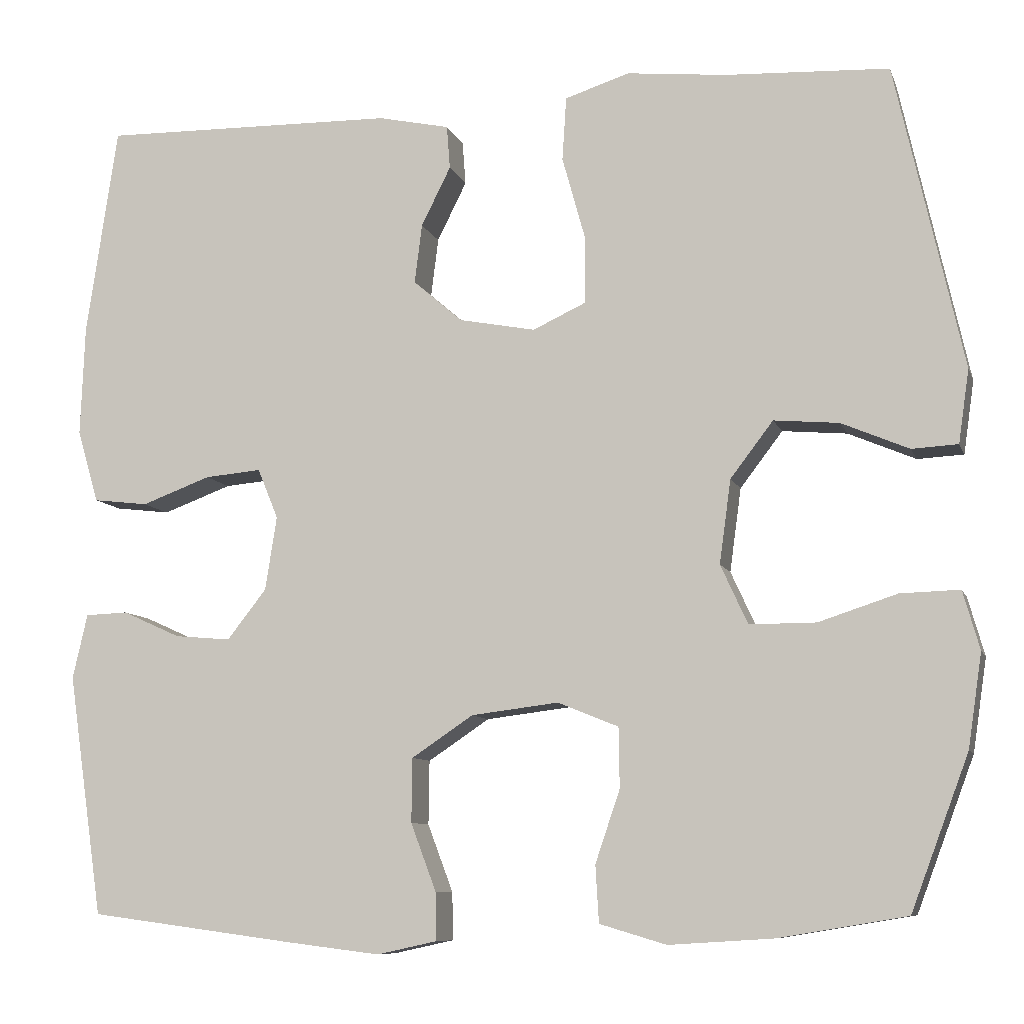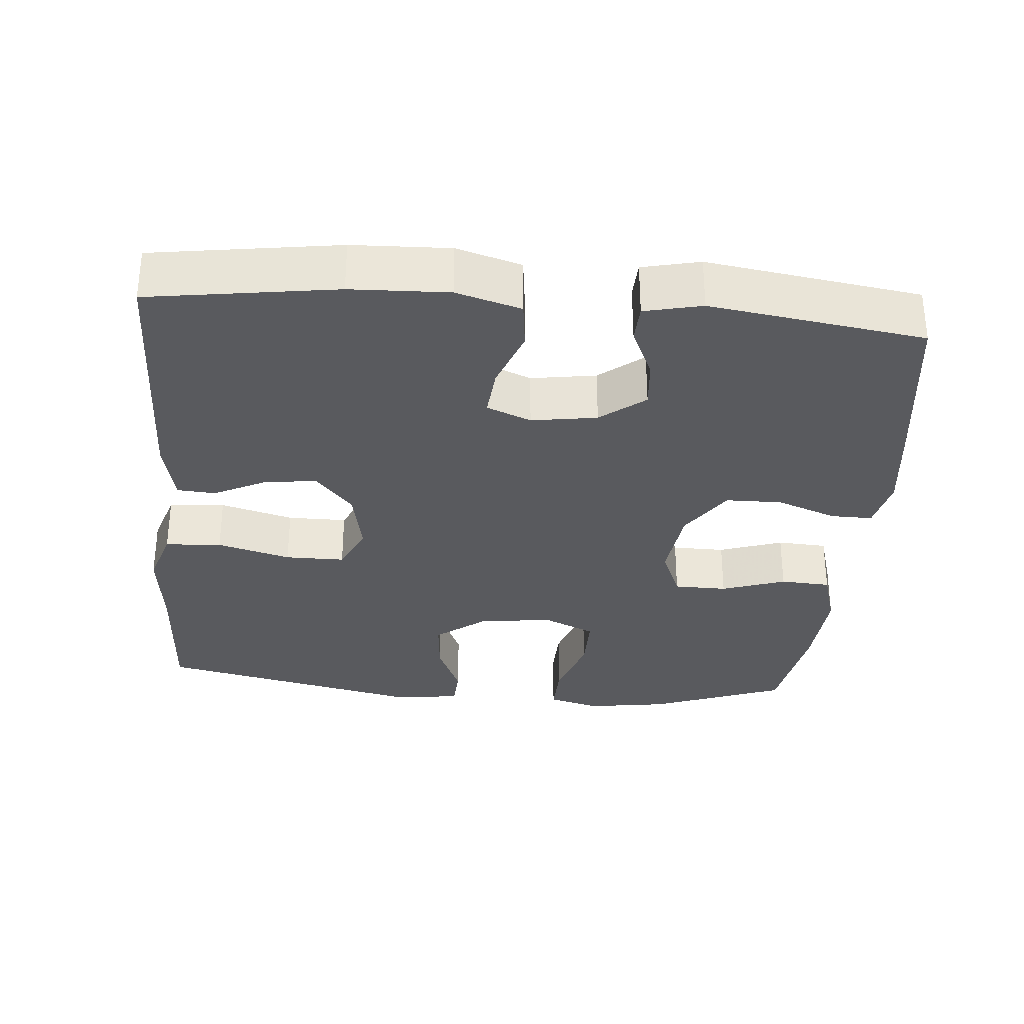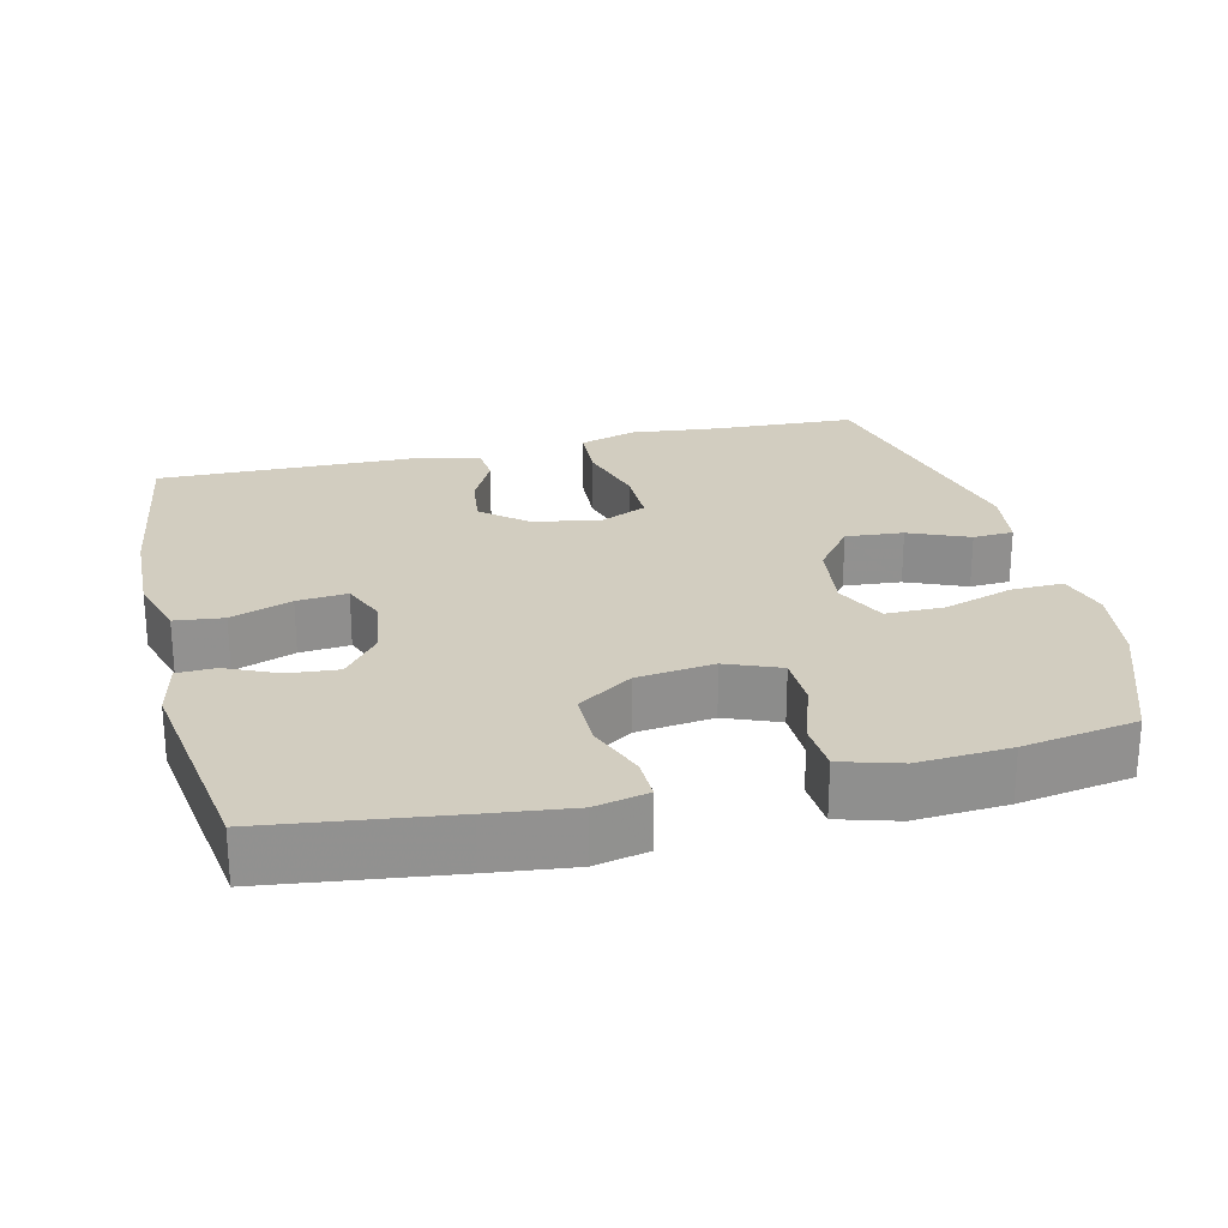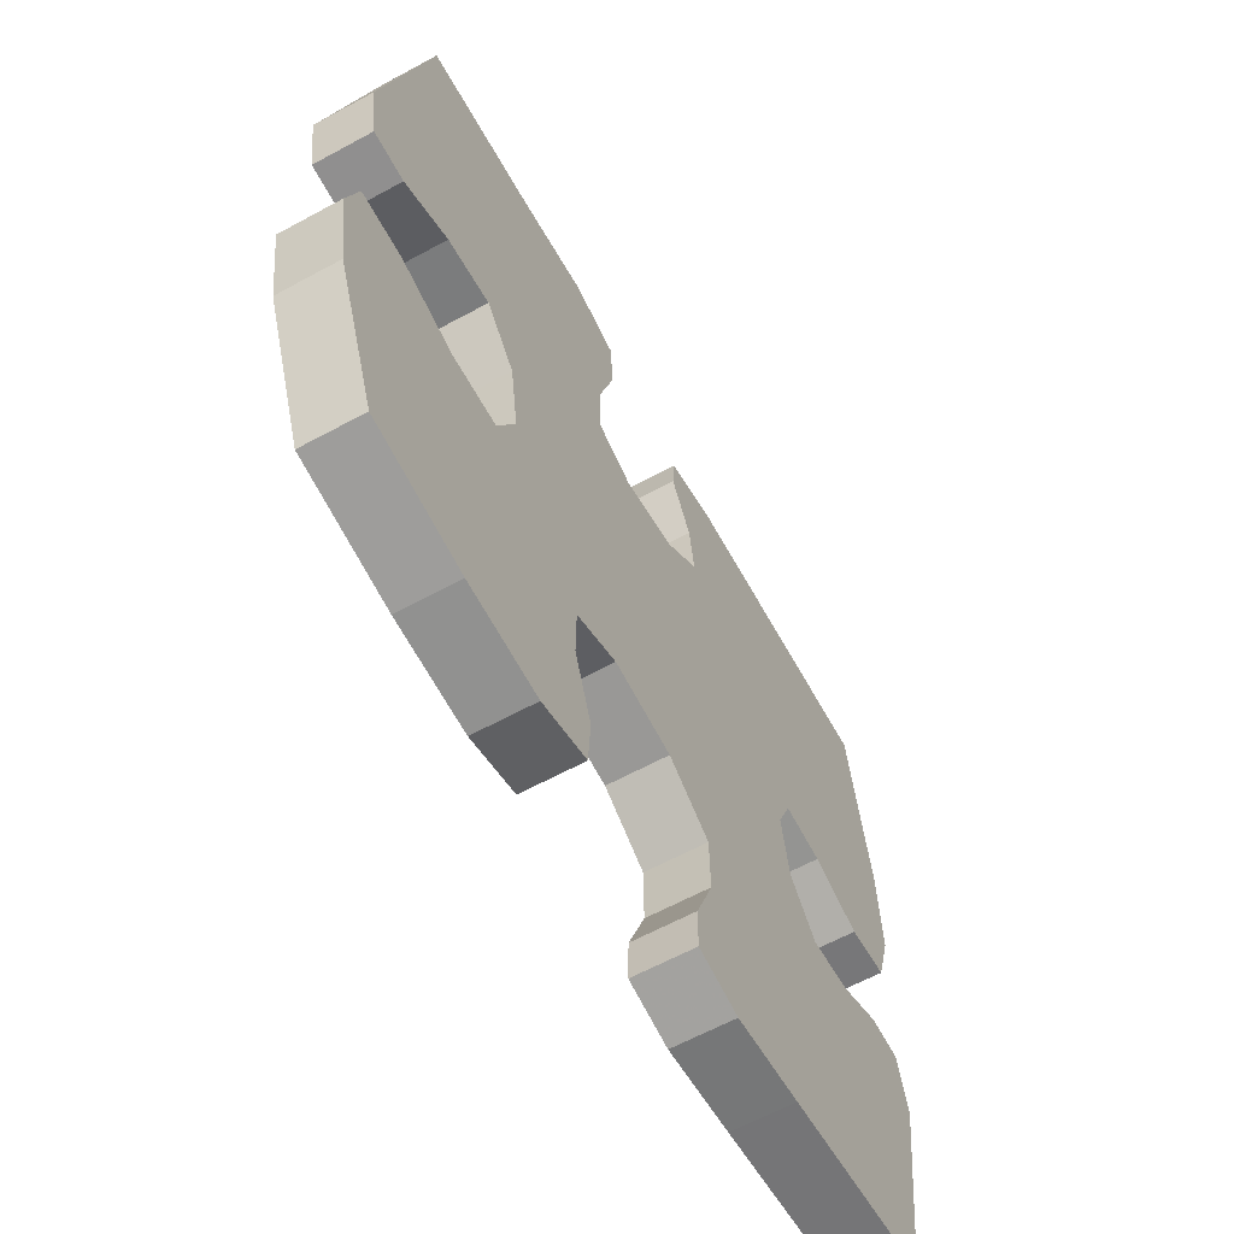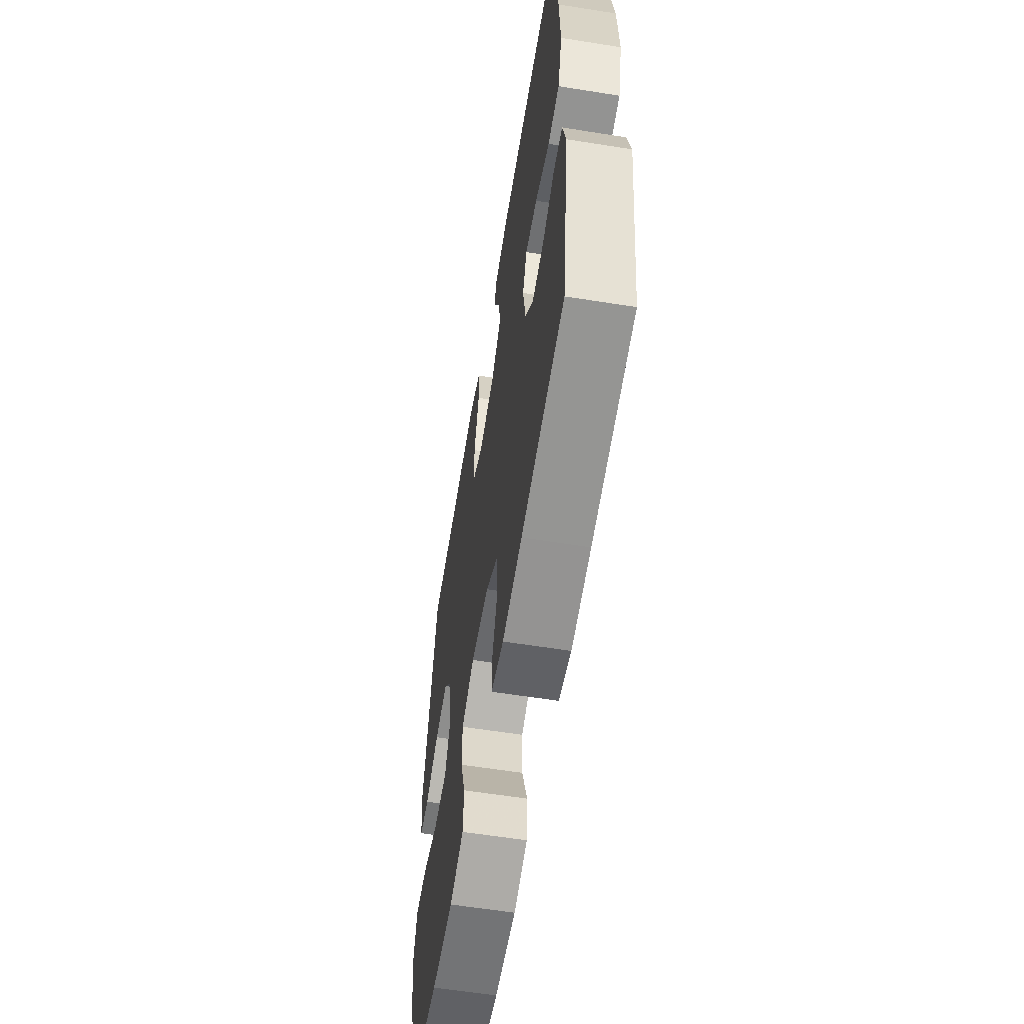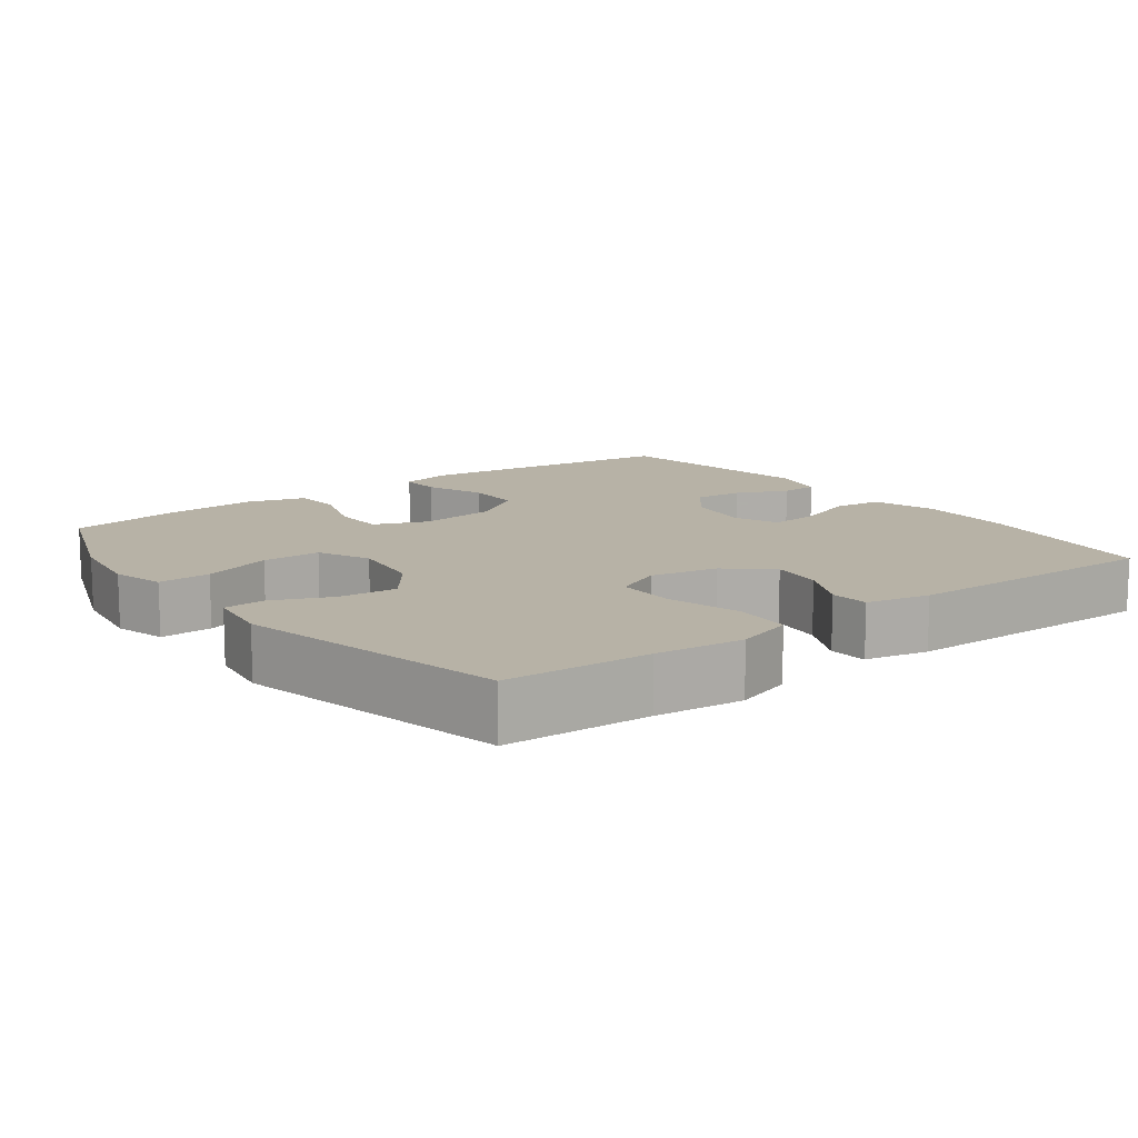
<metadata>
{"format":"obj","ext":"obj","renderer":"f3d","projection":"perspective","resolution":1024,"background":"white","views":[{"elev":-8.9,"azim":-164.8,"up":"+Z"},{"elev":-31.7,"azim":85.1,"up":"+Y"},{"elev":24.4,"azim":166.3,"up":"+Y"},{"elev":-62.9,"azim":-61.2,"up":"+Z"},{"elev":-59.8,"azim":80.7,"up":"+Z"},{"elev":12.4,"azim":-37.0,"up":"+Y"}]}
</metadata>
<code>
v 0.5 0.07 0.5
v 0.538 0.07 0.243
v 0.543 0.07 0.109
v 0.517 0.07 0.02
v 0.45 0.07 0.012
v 0.366 0.07 0.043
v 0.297 0.07 0.049
v 0.272 0.07 -0.012
v 0.286 0.07 -0.102
v 0.334 0.07 -0.163
v 0.402 0.07 -0.157
v 0.473 0.07 -0.125
v 0.525 0.07 -0.127
v 0.543 0.07 -0.206
v 0.5 0.07 -0.5
v 0.25 0.07 -0.533
v 0.135 0.07 -0.547
v 0.062 0.07 -0.531
v 0.063 0.07 -0.473
v 0.094 0.07 -0.391
v 0.093 0.07 -0.313
v 0.018 0.07 -0.263
v -0.088 0.07 -0.25
v -0.162 0.07 -0.28
v -0.163 0.07 -0.353
v -0.133 0.07 -0.441
v -0.137 0.07 -0.51
v -0.218 0.07 -0.534
v -0.344 0.07 -0.526
v -0.5 0.07 -0.5
v -0.57 0.07 -0.314
v -0.587 0.07 -0.201
v -0.567 0.07 -0.13
v -0.495 0.07 -0.132
v -0.4 0.07 -0.163
v -0.319 0.07 -0.163
v -0.286 0.07 -0.091
v -0.3 0.07 0.011
v -0.352 0.07 0.079
v -0.431 0.07 0.072
v -0.513 0.07 0.037
v -0.569 0.07 0.04
v -0.582 0.07 0.129
v -0.5 0.07 0.5
v -0.301 0.07 0.51
v -0.18 0.07 0.523
v -0.101 0.07 0.498
v -0.096 0.07 0.42
v -0.124 0.07 0.319
v -0.124 0.07 0.237
v -0.059 0.07 0.207
v 0.034 0.07 0.225
v 0.094 0.07 0.277
v 0.085 0.07 0.349
v 0.049 0.07 0.421
v 0.053 0.07 0.474
v 0.14 0.07 0.493
v 0.5 0 0.5
v 0.538 0 0.243
v 0.543 0 0.109
v 0.517 0 0.02
v 0.45 0 0.012
v 0.366 0 0.043
v 0.297 0 0.049
v 0.272 0 -0.012
v 0.286 0 -0.102
v 0.334 0 -0.163
v 0.402 0 -0.157
v 0.473 0 -0.125
v 0.525 0 -0.127
v 0.543 0 -0.206
v 0.5 0 -0.5
v 0.25 0 -0.533
v 0.135 0 -0.547
v 0.062 0 -0.531
v 0.063 0 -0.473
v 0.094 0 -0.391
v 0.093 0 -0.313
v 0.018 0 -0.263
v -0.088 0 -0.25
v -0.162 0 -0.28
v -0.163 0 -0.353
v -0.133 0 -0.441
v -0.137 0 -0.51
v -0.218 0 -0.534
v -0.344 0 -0.526
v -0.5 0 -0.5
v -0.57 0 -0.314
v -0.587 0 -0.201
v -0.567 0 -0.13
v -0.495 0 -0.132
v -0.4 0 -0.163
v -0.319 0 -0.163
v -0.286 0 -0.091
v -0.3 0 0.011
v -0.352 0 0.079
v -0.431 0 0.072
v -0.513 0 0.037
v -0.569 0 0.04
v -0.582 0 0.129
v -0.5 0 0.5
v -0.301 0 0.51
v -0.18 0 0.523
v -0.101 0 0.498
v -0.096 0 0.42
v -0.124 0 0.319
v -0.124 0 0.237
v -0.059 0 0.207
v 0.034 0 0.225
v 0.094 0 0.277
v 0.085 0 0.349
v 0.049 0 0.421
v 0.053 0 0.474
v 0.14 0 0.493
f 4 5 6
f 3 4 6
f 2 3 6
f 1 2 6
f 57 1 6
f 56 57 6
f 55 56 6
f 54 55 6
f 53 54 6 7
f 52 53 7 8
f 51 52 8 9
f 50 51 9 10
f 47 48 49
f 46 47 49
f 45 46 49
f 45 49 50
f 44 45 50
f 43 44 50
f 42 43 50
f 41 42 50
f 40 41 50
f 39 40 50
f 38 39 50 10
f 33 34 35
f 32 33 35
f 31 32 35
f 30 31 35
f 29 30 35
f 28 29 35
f 27 28 35
f 26 27 35
f 25 26 35
f 24 25 35 36
f 23 24 36 37
f 18 19 20
f 17 18 20
f 16 17 20
f 15 16 20
f 14 15 20
f 13 14 20
f 12 13 20
f 11 12 20
f 10 11 20 21
f 37 38 10
f 23 37 10
f 22 23 10
f 10 21 22
f 63 62 61
f 63 61 60
f 63 60 59
f 63 59 58
f 63 58 114
f 63 114 113
f 63 113 112
f 63 112 111
f 64 63 111 110
f 65 64 110 109
f 66 65 109 108
f 67 66 108 107
f 106 105 104
f 106 104 103
f 106 103 102
f 107 106 102
f 107 102 101
f 107 101 100
f 107 100 99
f 107 99 98
f 107 98 97
f 107 97 96
f 67 107 96 95
f 92 91 90
f 92 90 89
f 92 89 88
f 92 88 87
f 92 87 86
f 92 86 85
f 92 85 84
f 92 84 83
f 92 83 82
f 93 92 82 81
f 94 93 81 80
f 77 76 75
f 77 75 74
f 77 74 73
f 77 73 72
f 77 72 71
f 77 71 70
f 77 70 69
f 77 69 68
f 78 77 68 67
f 67 95 94
f 67 94 80
f 67 80 79
f 79 78 67
f 1 58 59 2
f 2 59 60 3
f 3 60 61 4
f 4 61 62 5
f 5 62 63 6
f 6 63 64 7
f 7 64 65 8
f 8 65 66 9
f 9 66 67 10
f 10 67 68 11
f 11 68 69 12
f 12 69 70 13
f 13 70 71 14
f 14 71 72 15
f 15 72 73 16
f 16 73 74 17
f 17 74 75 18
f 18 75 76 19
f 19 76 77 20
f 20 77 78 21
f 21 78 79 22
f 22 79 80 23
f 23 80 81 24
f 24 81 82 25
f 25 82 83 26
f 26 83 84 27
f 27 84 85 28
f 28 85 86 29
f 29 86 87 30
f 30 87 88 31
f 31 88 89 32
f 32 89 90 33
f 33 90 91 34
f 34 91 92 35
f 35 92 93 36
f 36 93 94 37
f 37 94 95 38
f 38 95 96 39
f 39 96 97 40
f 40 97 98 41
f 41 98 99 42
f 42 99 100 43
f 43 100 101 44
f 44 101 102 45
f 45 102 103 46
f 46 103 104 47
f 47 104 105 48
f 48 105 106 49
f 49 106 107 50
f 50 107 108 51
f 51 108 109 52
f 52 109 110 53
f 53 110 111 54
f 54 111 112 55
f 55 112 113 56
f 56 113 114 57
f 57 114 58 1

</code>
